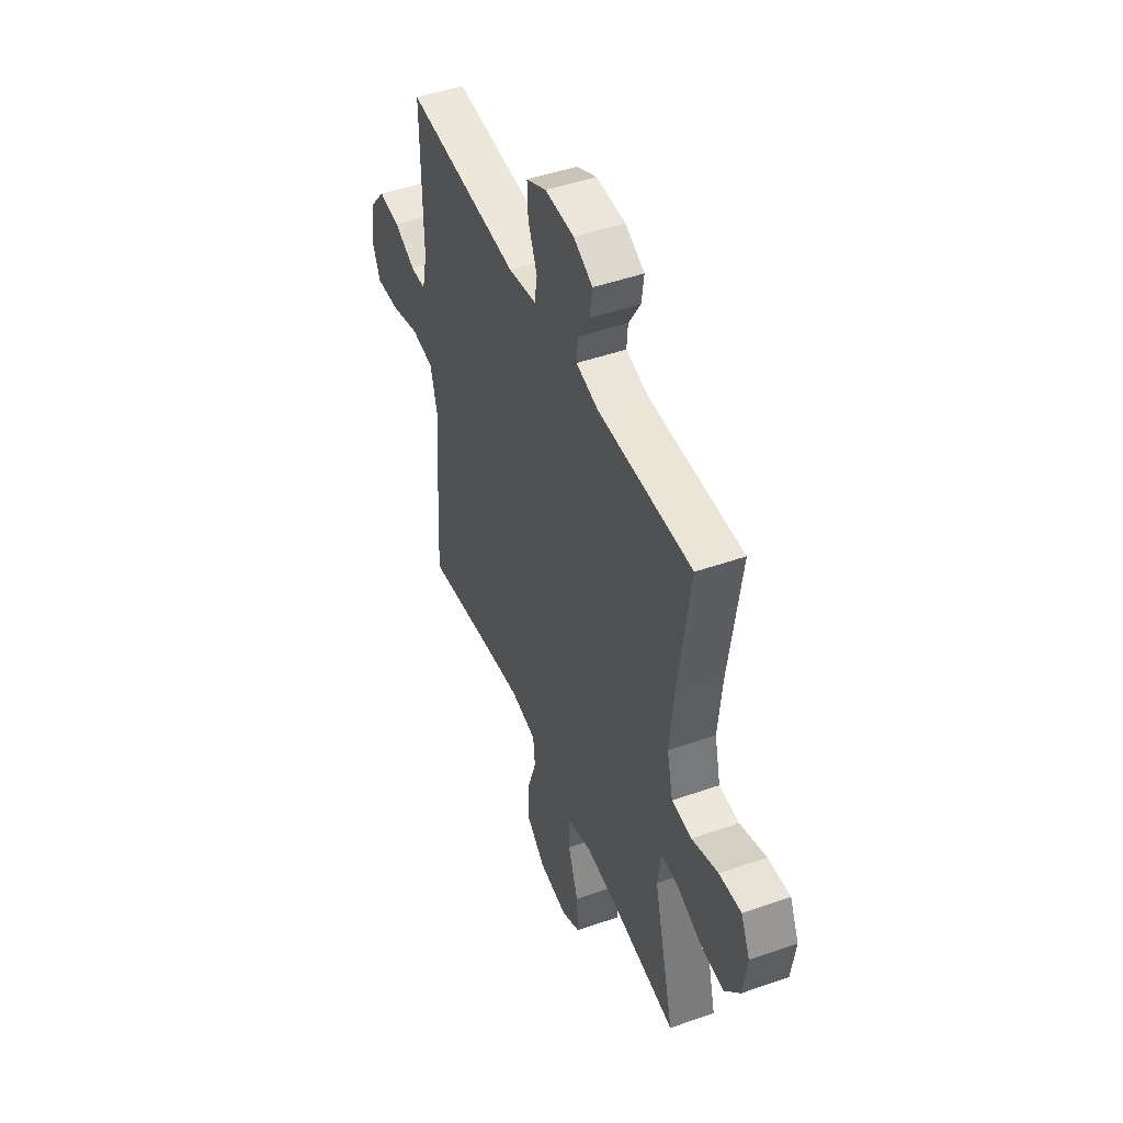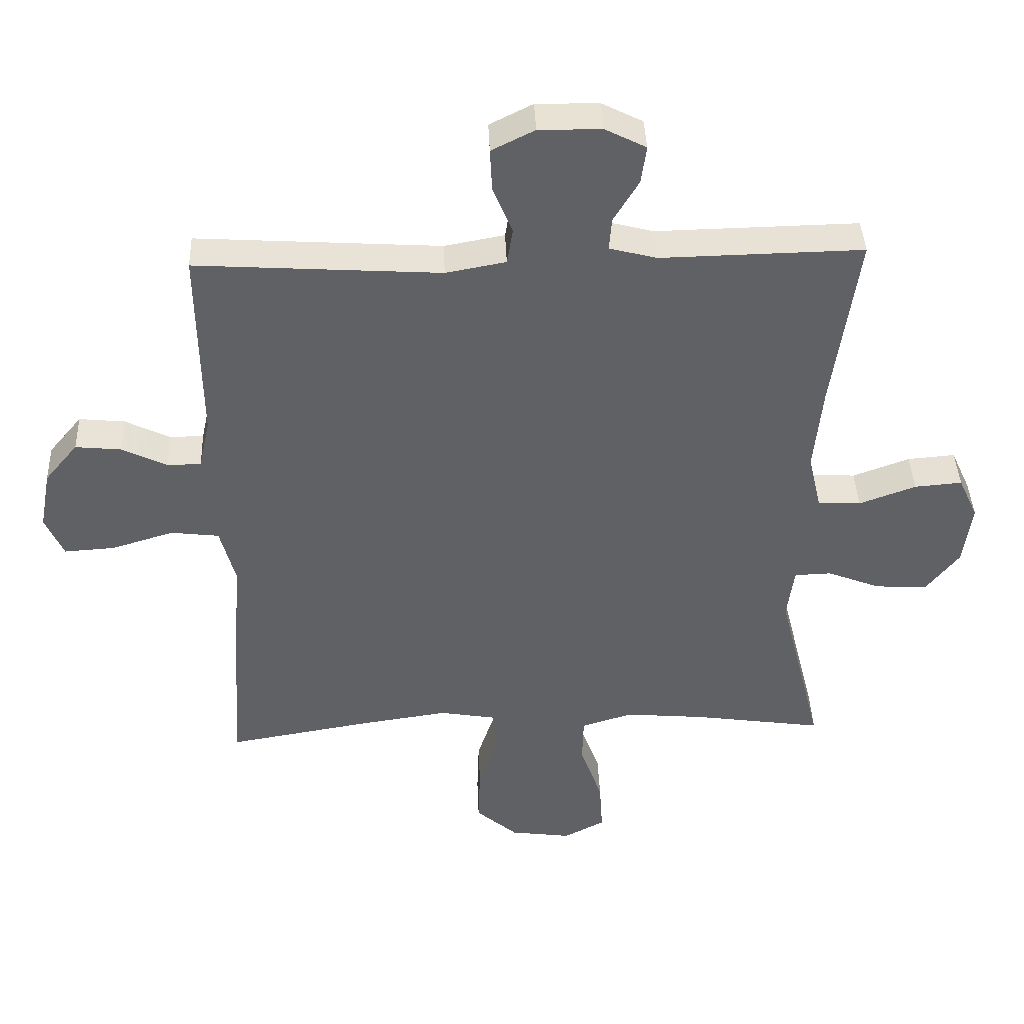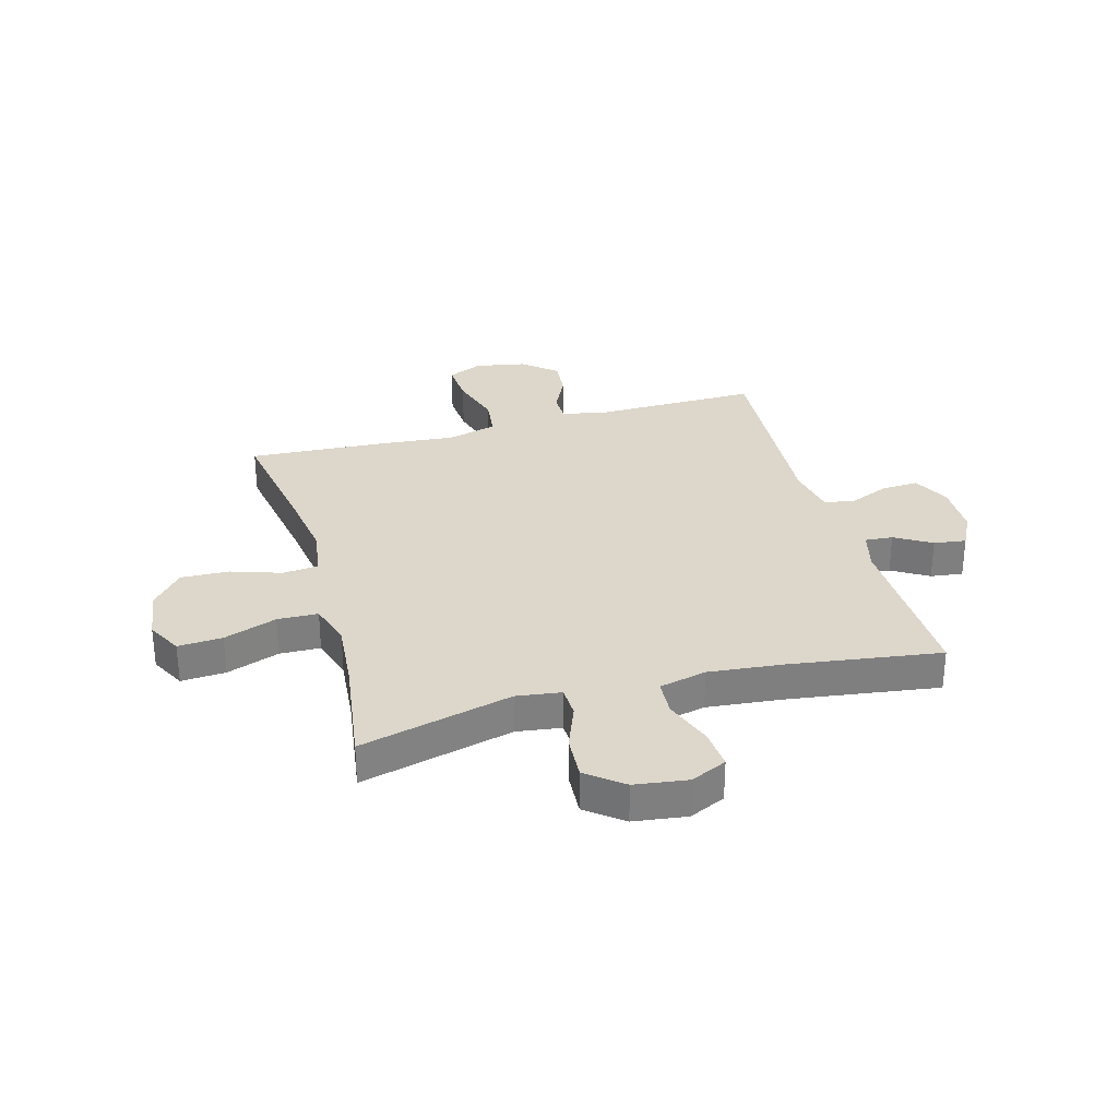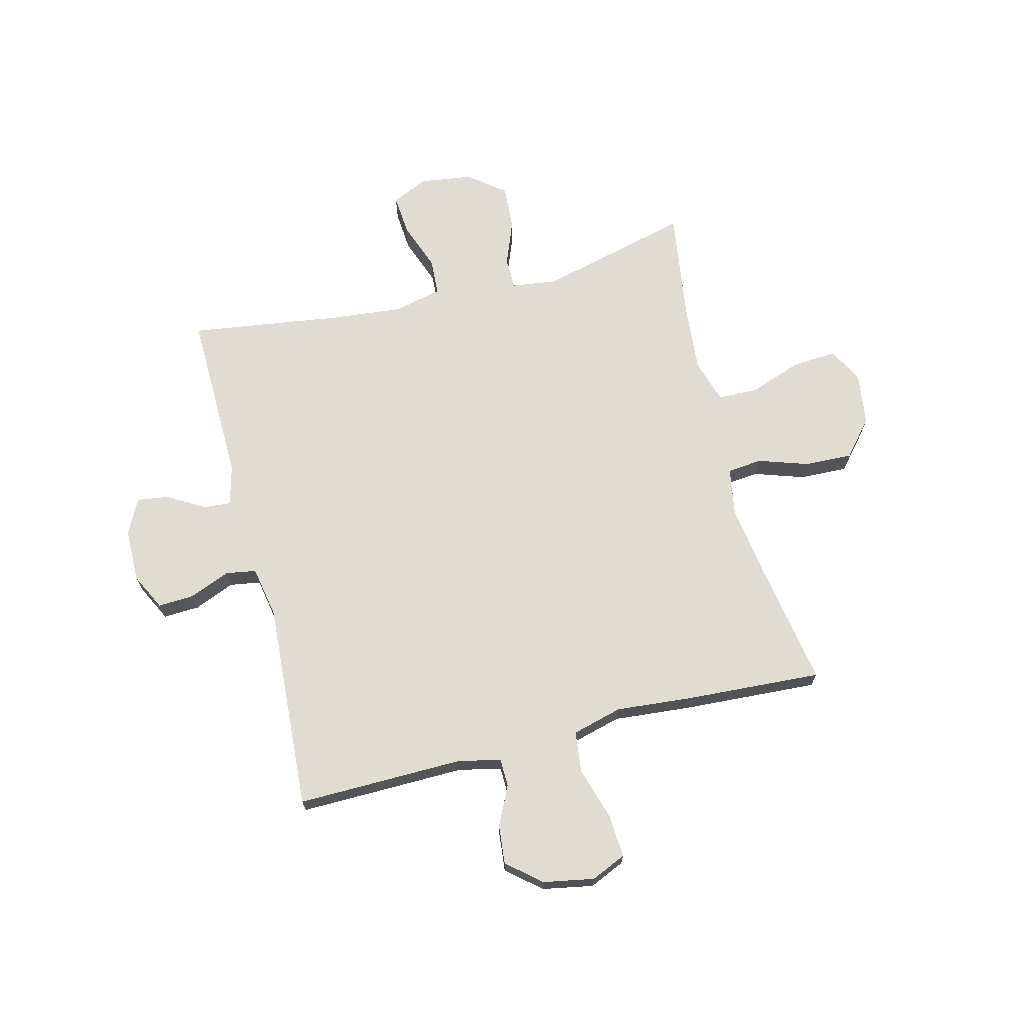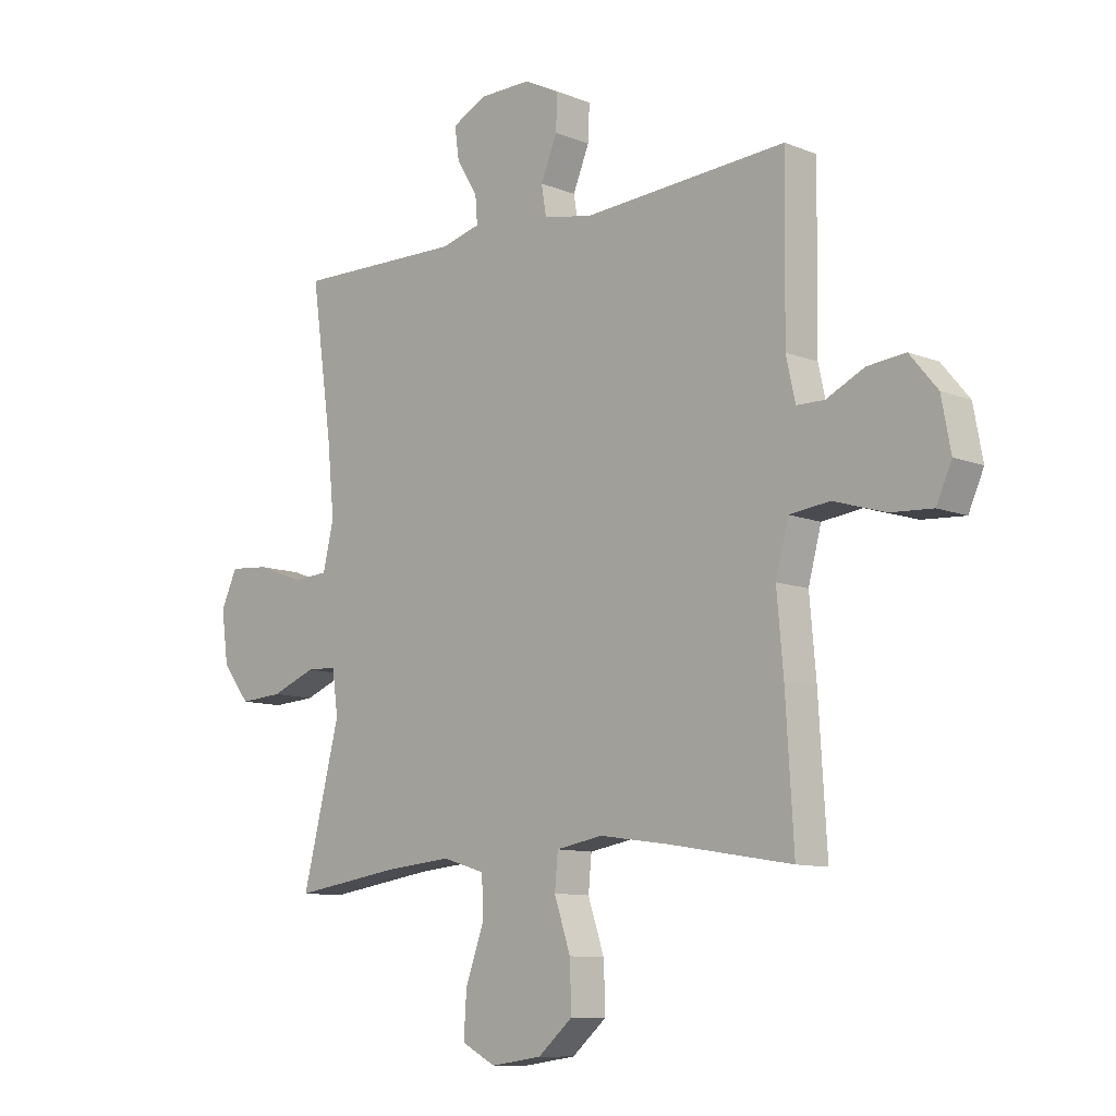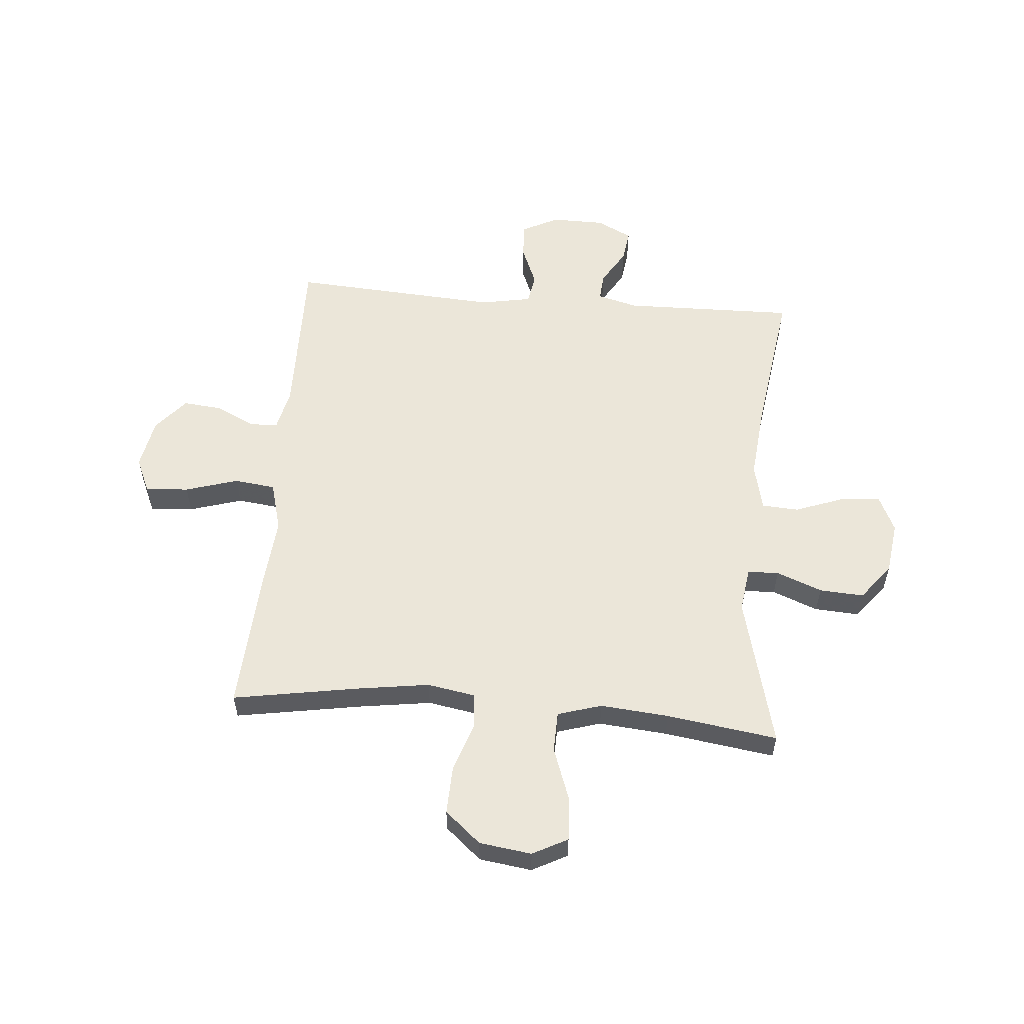
<metadata>
{"format":"obj","ext":"obj","renderer":"f3d","projection":"perspective","resolution":1024,"background":"white","views":[{"elev":47.3,"azim":-111.7,"up":"+Z"},{"elev":40.6,"azim":177.7,"up":"+Z"},{"elev":30.7,"azim":-105.6,"up":"+Y"},{"elev":69.3,"azim":75.8,"up":"+Y"},{"elev":-10.1,"azim":44.5,"up":"+Z"},{"elev":56.3,"azim":-175.2,"up":"+Y"}]}
</metadata>
<code>
v -0.5 0.07 -0.5
v -0.431 0.07 -0.226
v -0.442 0.07 -0.146
v -0.498 0.07 -0.144
v -0.58 0.07 -0.176
v -0.66 0.07 -0.181
v -0.711 0.07 -0.116
v -0.724 0.07 -0.021
v -0.694 0.07 0.044
v -0.621 0.07 0.038
v -0.534 0.07 0.006
v -0.468 0.07 0.01
v -0.448 0.07 0.095
v -0.461 0.07 0.226
v -0.5 0.07 0.5
v -0.19 0.07 0.494
v -0.117 0.07 0.513
v -0.121 0.07 0.563
v -0.16 0.07 0.628
v -0.168 0.07 0.686
v -0.105 0.07 0.718
v -0.009 0.07 0.719
v 0.057 0.07 0.686
v 0.054 0.07 0.621
v 0.024 0.07 0.548
v 0.033 0.07 0.493
v 0.125 0.07 0.476
v 0.5 0.07 0.5
v 0.496 0.07 0.2
v 0.513 0.07 0.123
v 0.564 0.07 0.122
v 0.634 0.07 0.156
v 0.704 0.07 0.163
v 0.755 0.07 0.102
v 0.772 0.07 0.011
v 0.744 0.07 -0.052
v 0.666 0.07 -0.047
v 0.571 0.07 -0.018
v 0.497 0.07 -0.027
v 0.473 0.07 -0.117
v 0.485 0.07 -0.252
v 0.5 0.07 -0.5
v 0.275 0.07 -0.462
v 0.144 0.07 -0.443
v 0.058 0.07 -0.458
v 0.052 0.07 -0.521
v 0.082 0.07 -0.611
v 0.085 0.07 -0.697
v 0.021 0.07 -0.752
v -0.073 0.07 -0.765
v -0.136 0.07 -0.732
v -0.131 0.07 -0.652
v -0.097 0.07 -0.557
v -0.099 0.07 -0.484
v -0.178 0.07 -0.46
v -0.301 0.07 -0.471
v -0.5 0 -0.5
v -0.431 0 -0.226
v -0.442 0 -0.146
v -0.498 0 -0.144
v -0.58 0 -0.176
v -0.66 0 -0.181
v -0.711 0 -0.116
v -0.724 0 -0.021
v -0.694 0 0.044
v -0.621 0 0.038
v -0.534 0 0.006
v -0.468 0 0.01
v -0.448 0 0.095
v -0.461 0 0.226
v -0.5 0 0.5
v -0.19 0 0.494
v -0.117 0 0.513
v -0.121 0 0.563
v -0.16 0 0.628
v -0.168 0 0.686
v -0.105 0 0.718
v -0.009 0 0.719
v 0.057 0 0.686
v 0.054 0 0.621
v 0.024 0 0.548
v 0.033 0 0.493
v 0.125 0 0.476
v 0.5 0 0.5
v 0.496 0 0.2
v 0.513 0 0.123
v 0.564 0 0.122
v 0.634 0 0.156
v 0.704 0 0.163
v 0.755 0 0.102
v 0.772 0 0.011
v 0.744 0 -0.052
v 0.666 0 -0.047
v 0.571 0 -0.018
v 0.497 0 -0.027
v 0.473 0 -0.117
v 0.485 0 -0.252
v 0.5 0 -0.5
v 0.275 0 -0.462
v 0.144 0 -0.443
v 0.058 0 -0.458
v 0.052 0 -0.521
v 0.082 0 -0.611
v 0.085 0 -0.697
v 0.021 0 -0.752
v -0.073 0 -0.765
v -0.136 0 -0.732
v -0.131 0 -0.652
v -0.097 0 -0.557
v -0.099 0 -0.484
v -0.178 0 -0.46
v -0.301 0 -0.471
f 51 52 53
f 50 51 53
f 49 50 53
f 48 49 53
f 47 48 53
f 46 47 53
f 45 46 53 54
f 44 45 54 55
f 40 41 42 43
f 39 40 43 44
f 36 37 38
f 35 36 38
f 34 35 38
f 33 34 38
f 32 33 38
f 31 32 38
f 30 31 38 39
f 39 44 55
f 30 39 55
f 29 30 55
f 23 24 25
f 22 23 25
f 21 22 25
f 20 21 25
f 19 20 25
f 18 19 25
f 17 18 25 26
f 16 17 26 27
f 14 15 16 27
f 9 10 11
f 8 9 11
f 7 8 11
f 6 7 11
f 5 6 11
f 4 5 11
f 3 4 11 12
f 56 1 2
f 56 2 3
f 29 55 56
f 28 29 56
f 27 28 56
f 14 27 56
f 13 14 56
f 3 12 13 56
f 109 108 107
f 109 107 106
f 109 106 105
f 109 105 104
f 109 104 103
f 109 103 102
f 110 109 102 101
f 111 110 101 100
f 99 98 97 96
f 100 99 96 95
f 94 93 92
f 94 92 91
f 94 91 90
f 94 90 89
f 94 89 88
f 94 88 87
f 95 94 87 86
f 111 100 95
f 111 95 86
f 111 86 85
f 81 80 79
f 81 79 78
f 81 78 77
f 81 77 76
f 81 76 75
f 81 75 74
f 82 81 74 73
f 83 82 73 72
f 83 72 71 70
f 67 66 65
f 67 65 64
f 67 64 63
f 67 63 62
f 67 62 61
f 67 61 60
f 68 67 60 59
f 58 57 112
f 59 58 112
f 112 111 85
f 112 85 84
f 112 84 83
f 112 83 70
f 112 70 69
f 112 69 68 59
f 1 57 58 2
f 2 58 59 3
f 3 59 60 4
f 4 60 61 5
f 5 61 62 6
f 6 62 63 7
f 7 63 64 8
f 8 64 65 9
f 9 65 66 10
f 10 66 67 11
f 11 67 68 12
f 12 68 69 13
f 13 69 70 14
f 14 70 71 15
f 15 71 72 16
f 16 72 73 17
f 17 73 74 18
f 18 74 75 19
f 19 75 76 20
f 20 76 77 21
f 21 77 78 22
f 22 78 79 23
f 23 79 80 24
f 24 80 81 25
f 25 81 82 26
f 26 82 83 27
f 27 83 84 28
f 28 84 85 29
f 29 85 86 30
f 30 86 87 31
f 31 87 88 32
f 32 88 89 33
f 33 89 90 34
f 34 90 91 35
f 35 91 92 36
f 36 92 93 37
f 37 93 94 38
f 38 94 95 39
f 39 95 96 40
f 40 96 97 41
f 41 97 98 42
f 42 98 99 43
f 43 99 100 44
f 44 100 101 45
f 45 101 102 46
f 46 102 103 47
f 47 103 104 48
f 48 104 105 49
f 49 105 106 50
f 50 106 107 51
f 51 107 108 52
f 52 108 109 53
f 53 109 110 54
f 54 110 111 55
f 55 111 112 56
f 56 112 57 1

</code>
